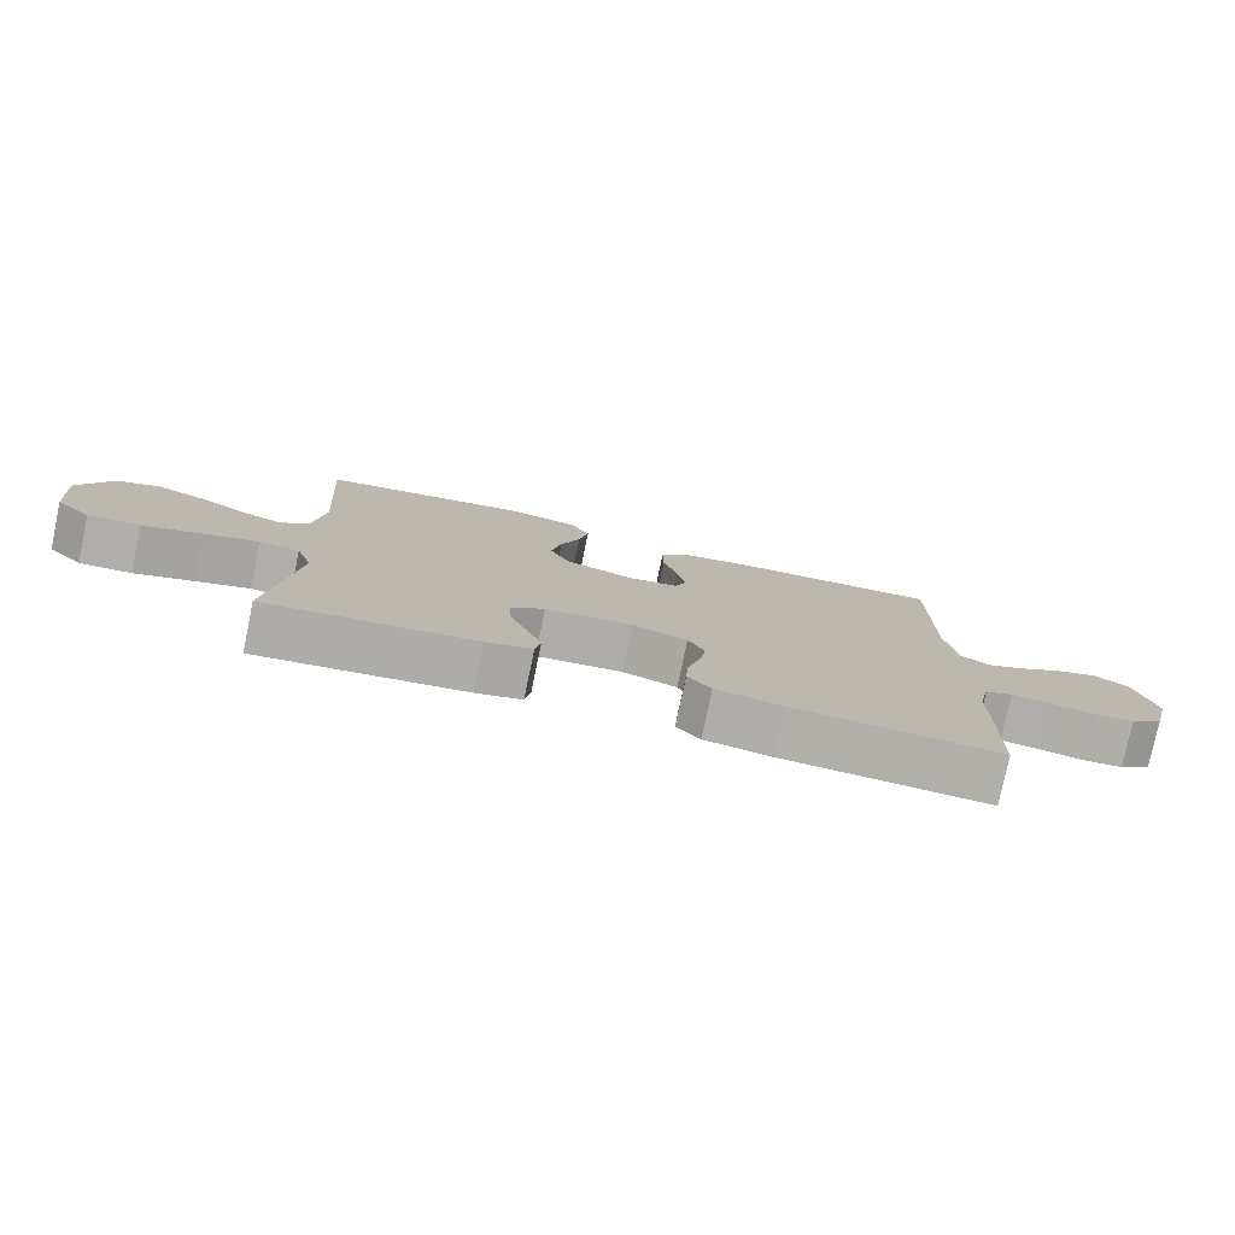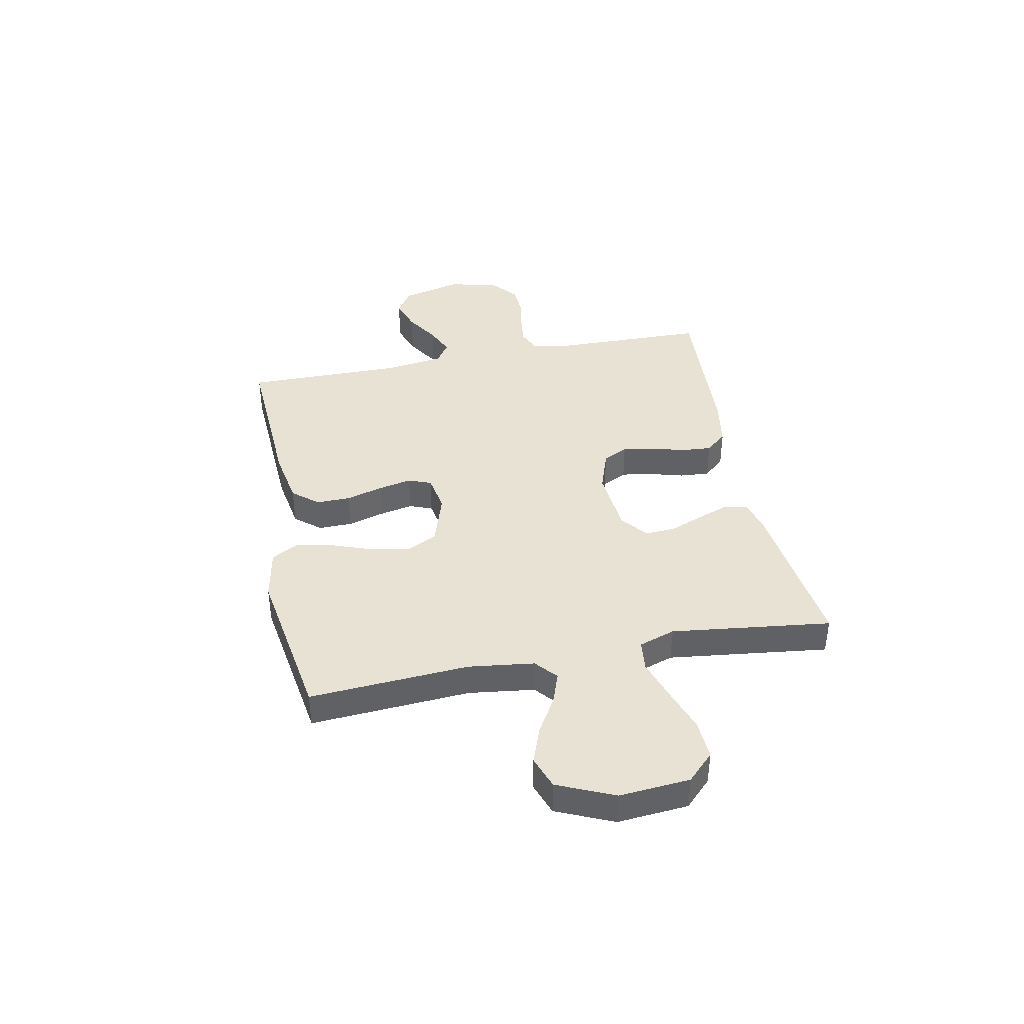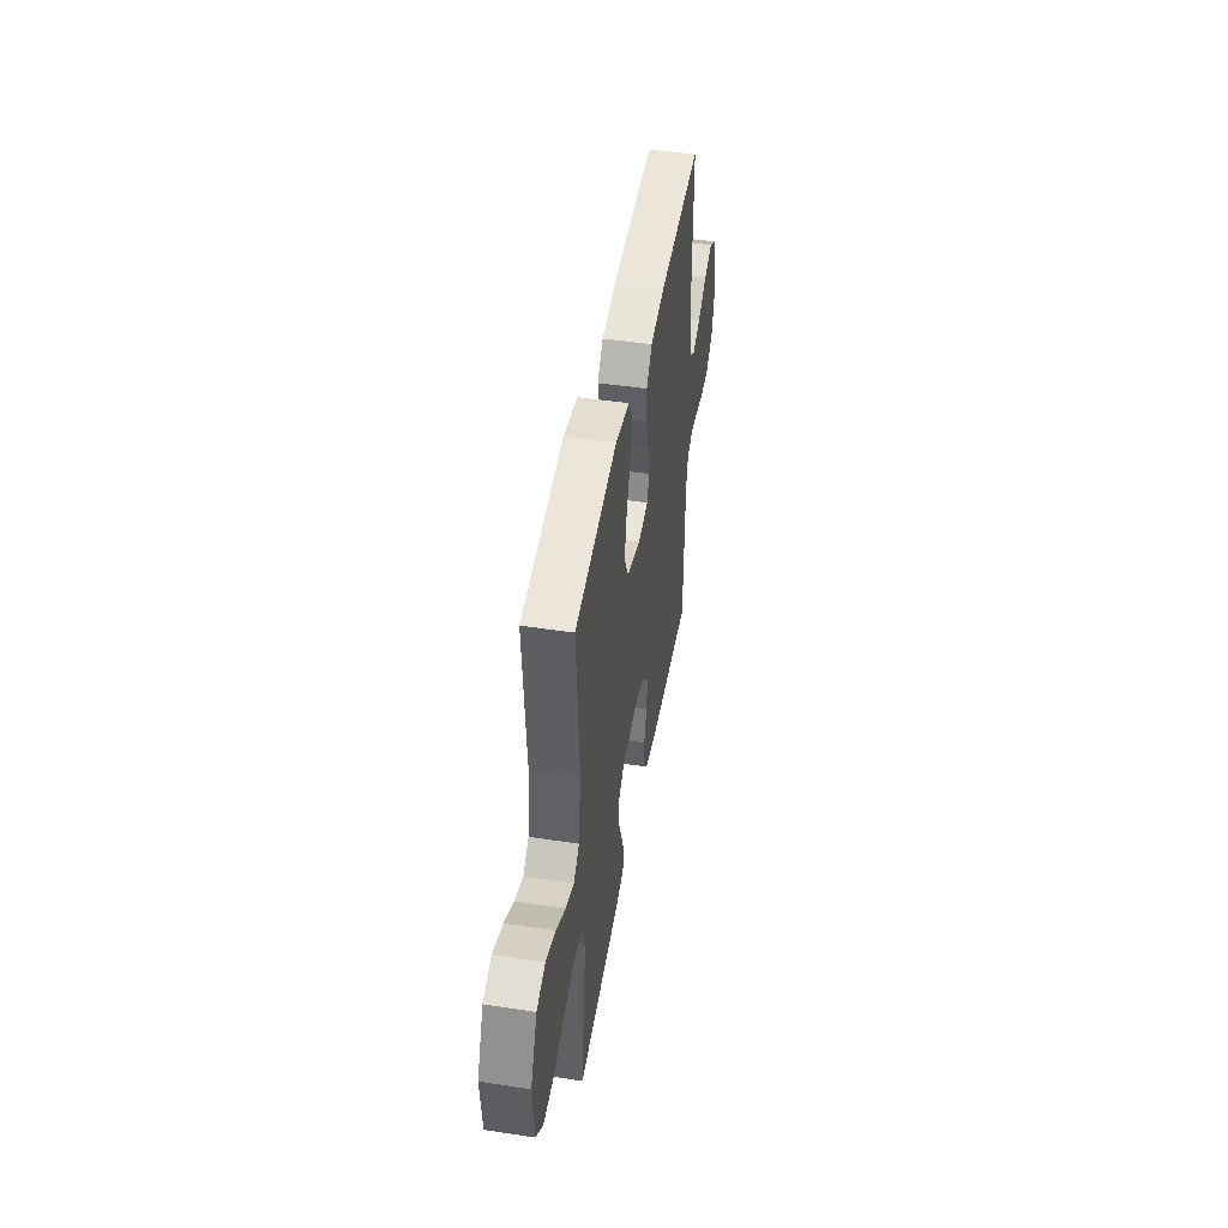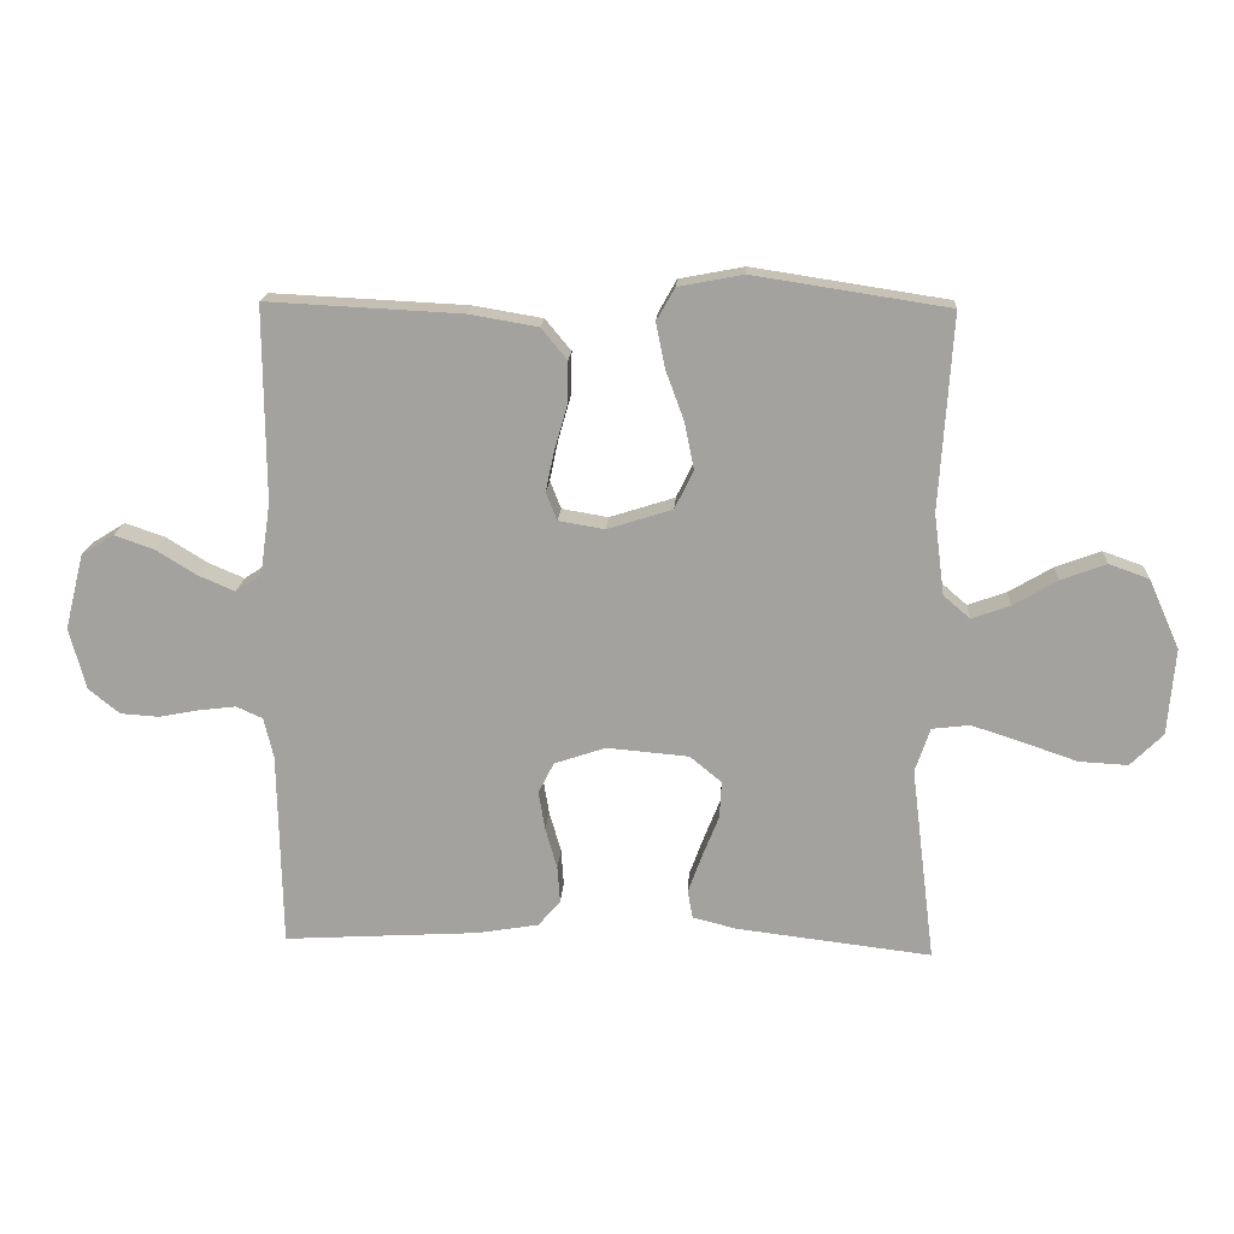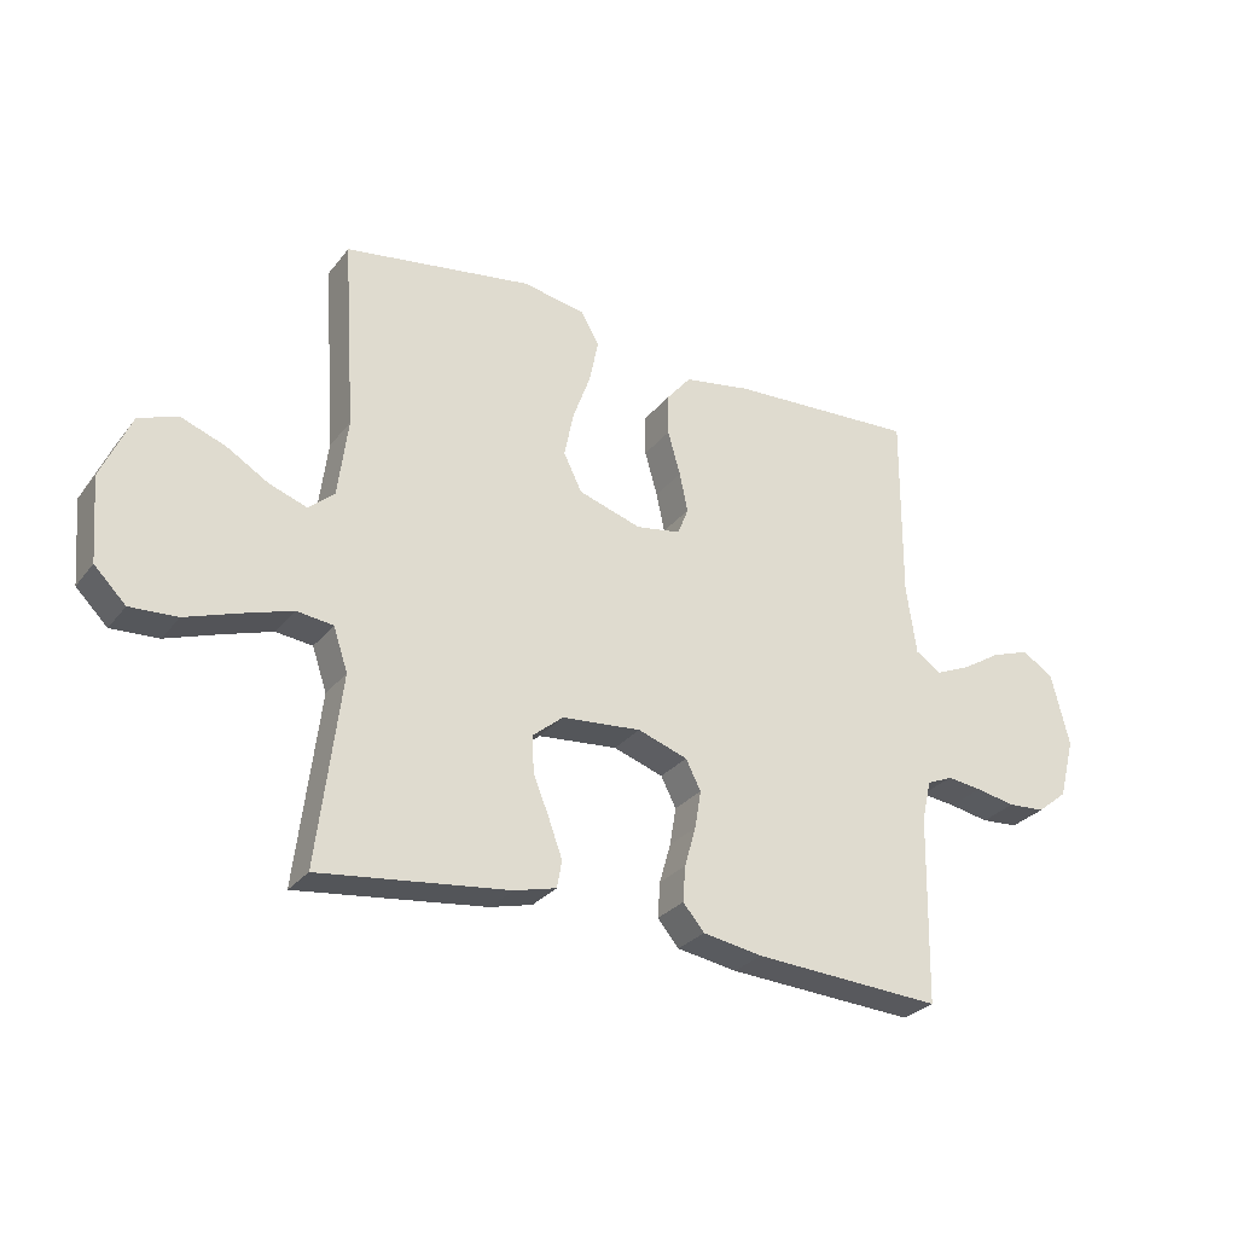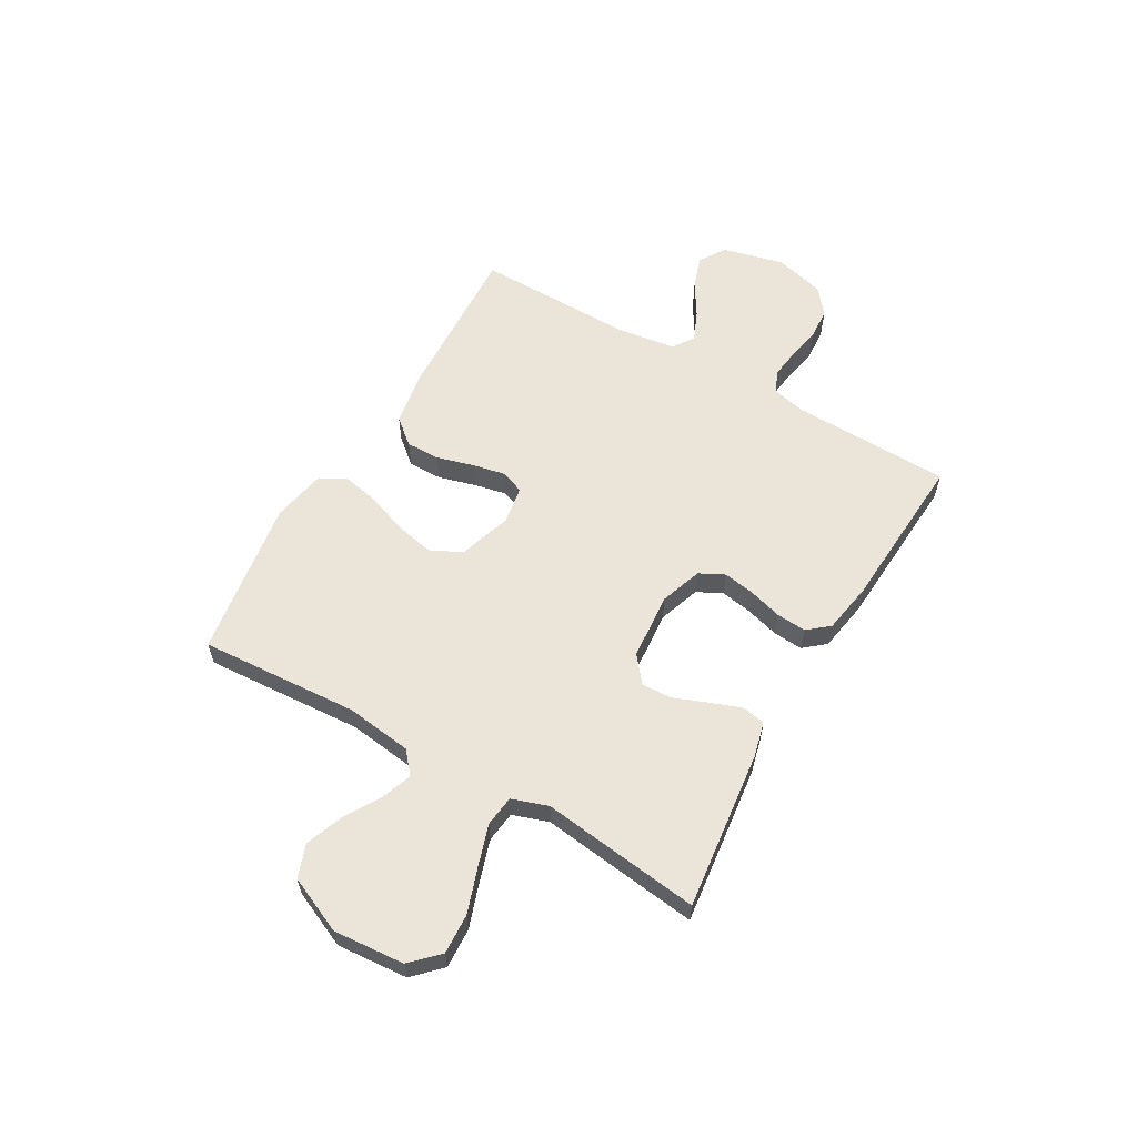
<metadata>
{"format":"obj","ext":"obj","renderer":"f3d","projection":"perspective","resolution":1024,"background":"white","views":[{"elev":-77.9,"azim":168.2,"up":"+Z"},{"elev":40.0,"azim":78.7,"up":"+Y"},{"elev":46.5,"azim":99.8,"up":"+Z"},{"elev":17.1,"azim":3.5,"up":"+Z"},{"elev":-28.4,"azim":149.9,"up":"+Z"},{"elev":59.6,"azim":120.1,"up":"+Y"}]}
</metadata>
<code>
v -0.5 0.07 0.5
v -0.2 0.07 0.485
v -0.094 0.07 0.467
v -0.054 0.07 0.419
v -0.055 0.07 0.355
v -0.075 0.07 0.285
v -0.088 0.07 0.223
v -0.071 0.07 0.18
v 0 0.07 0.168
v 0.1 0.07 0.2
v 0.129 0.07 0.259
v 0.114 0.07 0.332
v 0.086 0.07 0.408
v 0.072 0.07 0.477
v 0.1 0.07 0.527
v 0.2 0.07 0.546
v 0.5 0.07 0.5
v 0.48 0.07 0.2
v 0.496 0.07 0.076
v 0.537 0.07 0.041
v 0.596 0.07 0.062
v 0.663 0.07 0.102
v 0.733 0.07 0.128
v 0.795 0.07 0.106
v 0.842 0.07 0
v 0.831 0.07 -0.133
v 0.781 0.07 -0.183
v 0.706 0.07 -0.179
v 0.622 0.07 -0.15
v 0.544 0.07 -0.125
v 0.486 0.07 -0.132
v 0.463 0.07 -0.2
v 0.5 0.07 -0.5
v 0.2 0.07 -0.464
v 0.133 0.07 -0.447
v 0.125 0.07 -0.404
v 0.147 0.07 -0.344
v 0.172 0.07 -0.281
v 0.175 0.07 -0.224
v 0.126 0.07 -0.184
v 0 0.07 -0.173
v -0.079 0.07 -0.2
v -0.103 0.07 -0.247
v -0.093 0.07 -0.307
v -0.075 0.07 -0.37
v -0.071 0.07 -0.426
v -0.105 0.07 -0.466
v -0.2 0.07 -0.482
v -0.5 0.07 -0.5
v -0.506 0.07 -0.2
v -0.521 0.07 -0.137
v -0.562 0.07 -0.119
v -0.618 0.07 -0.126
v -0.681 0.07 -0.138
v -0.74 0.07 -0.134
v -0.788 0.07 -0.095
v -0.813 0.07 0
v -0.784 0.07 0.116
v -0.734 0.07 0.147
v -0.673 0.07 0.126
v -0.61 0.07 0.087
v -0.554 0.07 0.063
v -0.514 0.07 0.09
v -0.498 0.07 0.2
v -0.5 0 0.5
v -0.2 0 0.485
v -0.094 0 0.467
v -0.054 0 0.419
v -0.055 0 0.355
v -0.075 0 0.285
v -0.088 0 0.223
v -0.071 0 0.18
v 0 0 0.168
v 0.1 0 0.2
v 0.129 0 0.259
v 0.114 0 0.332
v 0.086 0 0.408
v 0.072 0 0.477
v 0.1 0 0.527
v 0.2 0 0.546
v 0.5 0 0.5
v 0.48 0 0.2
v 0.496 0 0.076
v 0.537 0 0.041
v 0.596 0 0.062
v 0.663 0 0.102
v 0.733 0 0.128
v 0.795 0 0.106
v 0.842 0 0
v 0.831 0 -0.133
v 0.781 0 -0.183
v 0.706 0 -0.179
v 0.622 0 -0.15
v 0.544 0 -0.125
v 0.486 0 -0.132
v 0.463 0 -0.2
v 0.5 0 -0.5
v 0.2 0 -0.464
v 0.133 0 -0.447
v 0.125 0 -0.404
v 0.147 0 -0.344
v 0.172 0 -0.281
v 0.175 0 -0.224
v 0.126 0 -0.184
v 0 0 -0.173
v -0.079 0 -0.2
v -0.103 0 -0.247
v -0.093 0 -0.307
v -0.075 0 -0.37
v -0.071 0 -0.426
v -0.105 0 -0.466
v -0.2 0 -0.482
v -0.5 0 -0.5
v -0.506 0 -0.2
v -0.521 0 -0.137
v -0.562 0 -0.119
v -0.618 0 -0.126
v -0.681 0 -0.138
v -0.74 0 -0.134
v -0.788 0 -0.095
v -0.813 0 0
v -0.784 0 0.116
v -0.734 0 0.147
v -0.673 0 0.126
v -0.61 0 0.087
v -0.554 0 0.063
v -0.514 0 0.09
v -0.498 0 0.2
f 58 59 60 61
f 58 61 62
f 57 58 62
f 56 57 62
f 53 54 55 56
f 52 53 56 62
f 51 52 62 63
f 47 48 49 50
f 44 45 46 47
f 43 44 47 50
f 42 43 50 51
f 35 36 37 38
f 33 34 35 38
f 32 33 38 39
f 31 32 39 40
f 26 27 28 29
f 26 29 30
f 25 26 30
f 24 25 30 31
f 21 22 23 24
f 20 21 24 31
f 15 16 17 18
f 15 18 19
f 12 13 14 15
f 11 12 15 19
f 10 11 19 20
f 3 4 5 6
f 3 6 7
f 64 1 2 3
f 64 3 7
f 63 64 7 8
f 41 42 51 63
f 41 63 8 9
f 20 31 40 41
f 9 10 20 41
f 125 124 123 122
f 126 125 122
f 126 122 121
f 126 121 120
f 120 119 118 117
f 126 120 117 116
f 127 126 116 115
f 114 113 112 111
f 111 110 109 108
f 114 111 108 107
f 115 114 107 106
f 102 101 100 99
f 102 99 98 97
f 103 102 97 96
f 104 103 96 95
f 93 92 91 90
f 94 93 90
f 94 90 89
f 95 94 89 88
f 88 87 86 85
f 95 88 85 84
f 82 81 80 79
f 83 82 79
f 79 78 77 76
f 83 79 76 75
f 84 83 75 74
f 70 69 68 67
f 71 70 67
f 67 66 65 128
f 71 67 128
f 72 71 128 127
f 127 115 106 105
f 73 72 127 105
f 105 104 95 84
f 105 84 74 73
f 1 65 66 2
f 2 66 67 3
f 3 67 68 4
f 4 68 69 5
f 5 69 70 6
f 6 70 71 7
f 7 71 72 8
f 8 72 73 9
f 9 73 74 10
f 10 74 75 11
f 11 75 76 12
f 12 76 77 13
f 13 77 78 14
f 14 78 79 15
f 15 79 80 16
f 16 80 81 17
f 17 81 82 18
f 18 82 83 19
f 19 83 84 20
f 20 84 85 21
f 21 85 86 22
f 22 86 87 23
f 23 87 88 24
f 24 88 89 25
f 25 89 90 26
f 26 90 91 27
f 27 91 92 28
f 28 92 93 29
f 29 93 94 30
f 30 94 95 31
f 31 95 96 32
f 32 96 97 33
f 33 97 98 34
f 34 98 99 35
f 35 99 100 36
f 36 100 101 37
f 37 101 102 38
f 38 102 103 39
f 39 103 104 40
f 40 104 105 41
f 41 105 106 42
f 42 106 107 43
f 43 107 108 44
f 44 108 109 45
f 45 109 110 46
f 46 110 111 47
f 47 111 112 48
f 48 112 113 49
f 49 113 114 50
f 50 114 115 51
f 51 115 116 52
f 52 116 117 53
f 53 117 118 54
f 54 118 119 55
f 55 119 120 56
f 56 120 121 57
f 57 121 122 58
f 58 122 123 59
f 59 123 124 60
f 60 124 125 61
f 61 125 126 62
f 62 126 127 63
f 63 127 128 64
f 64 128 65 1

</code>
